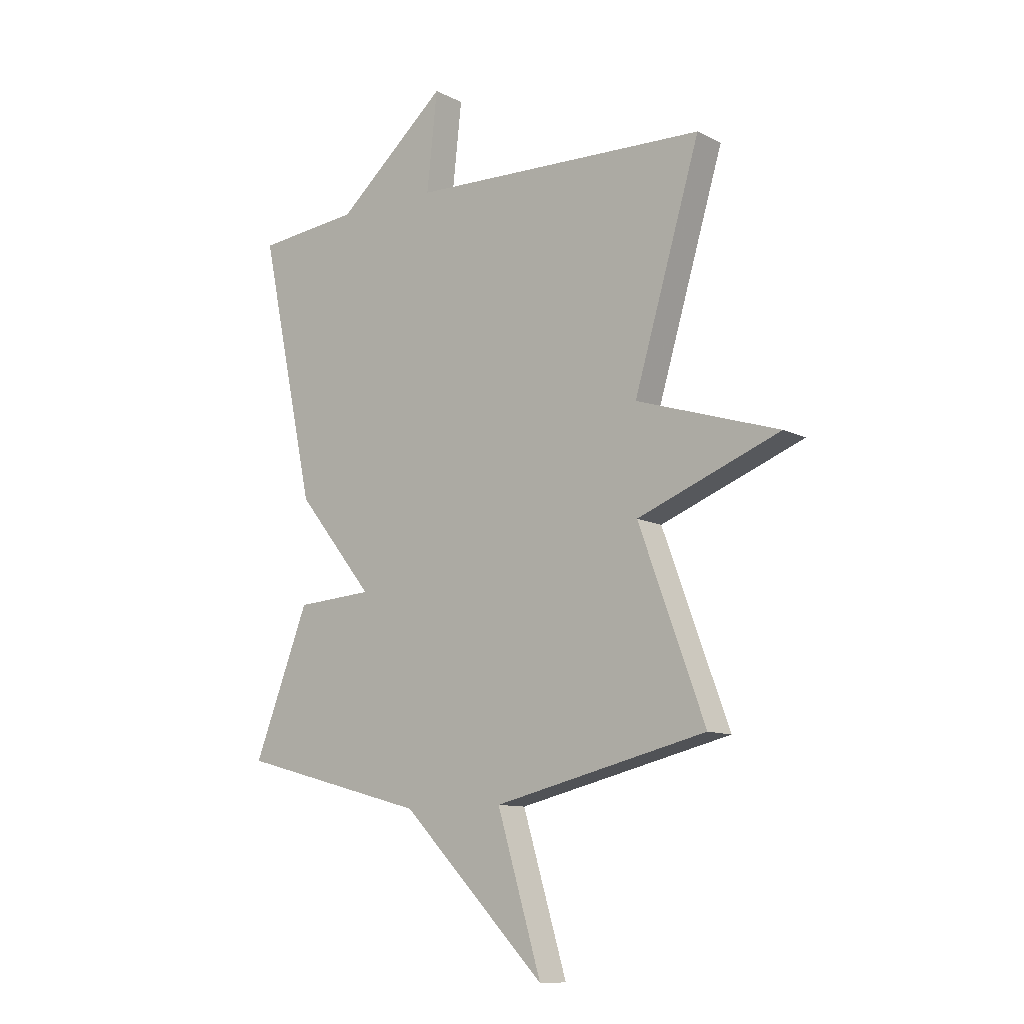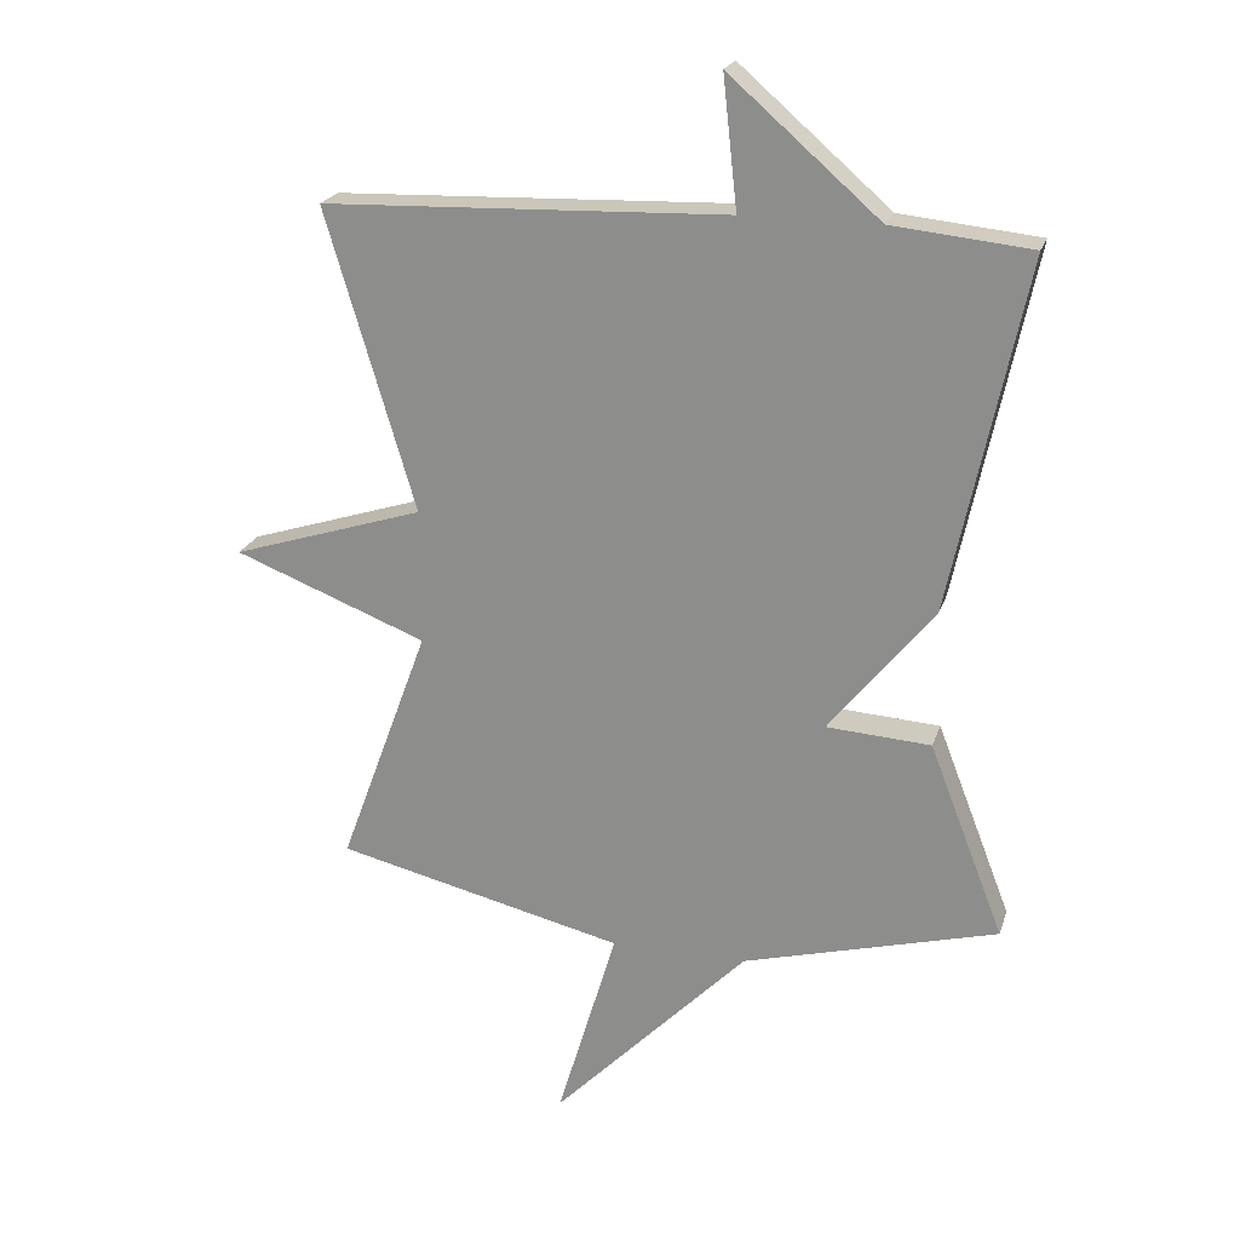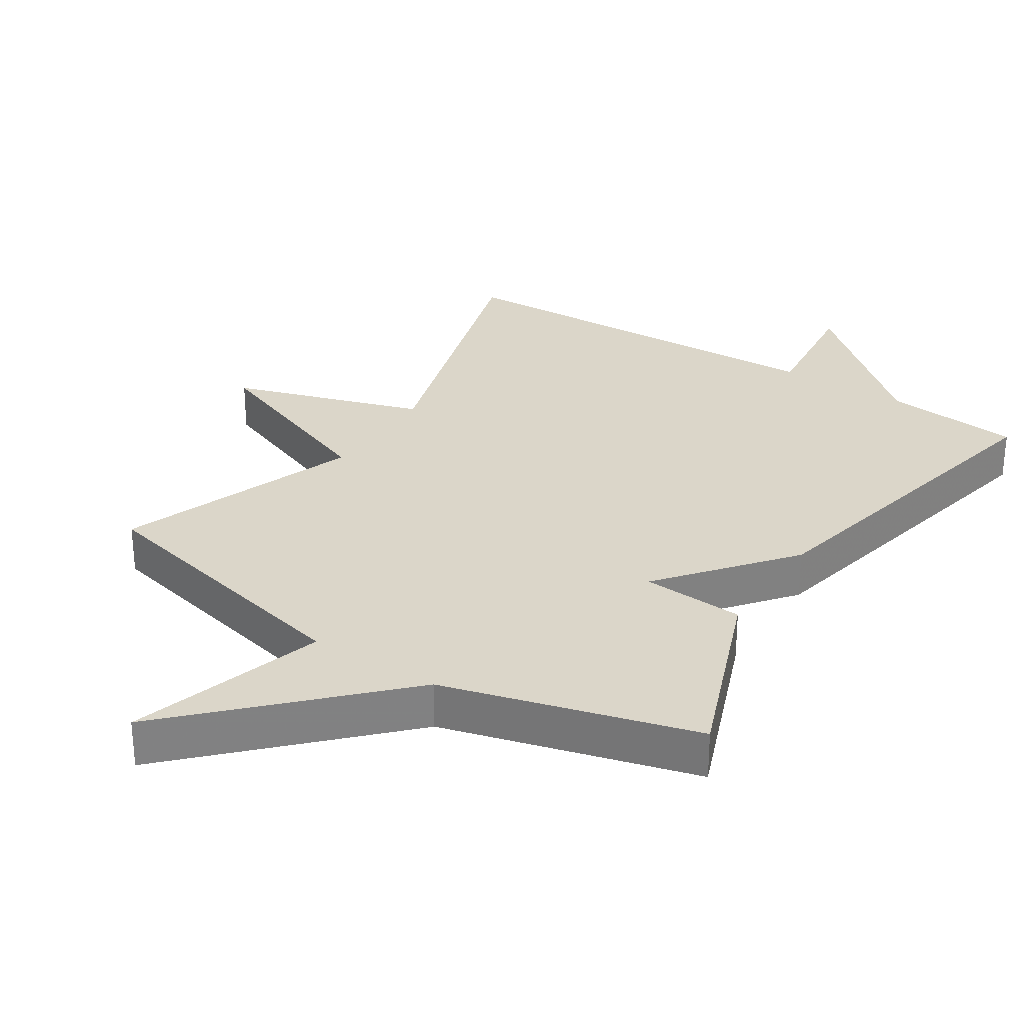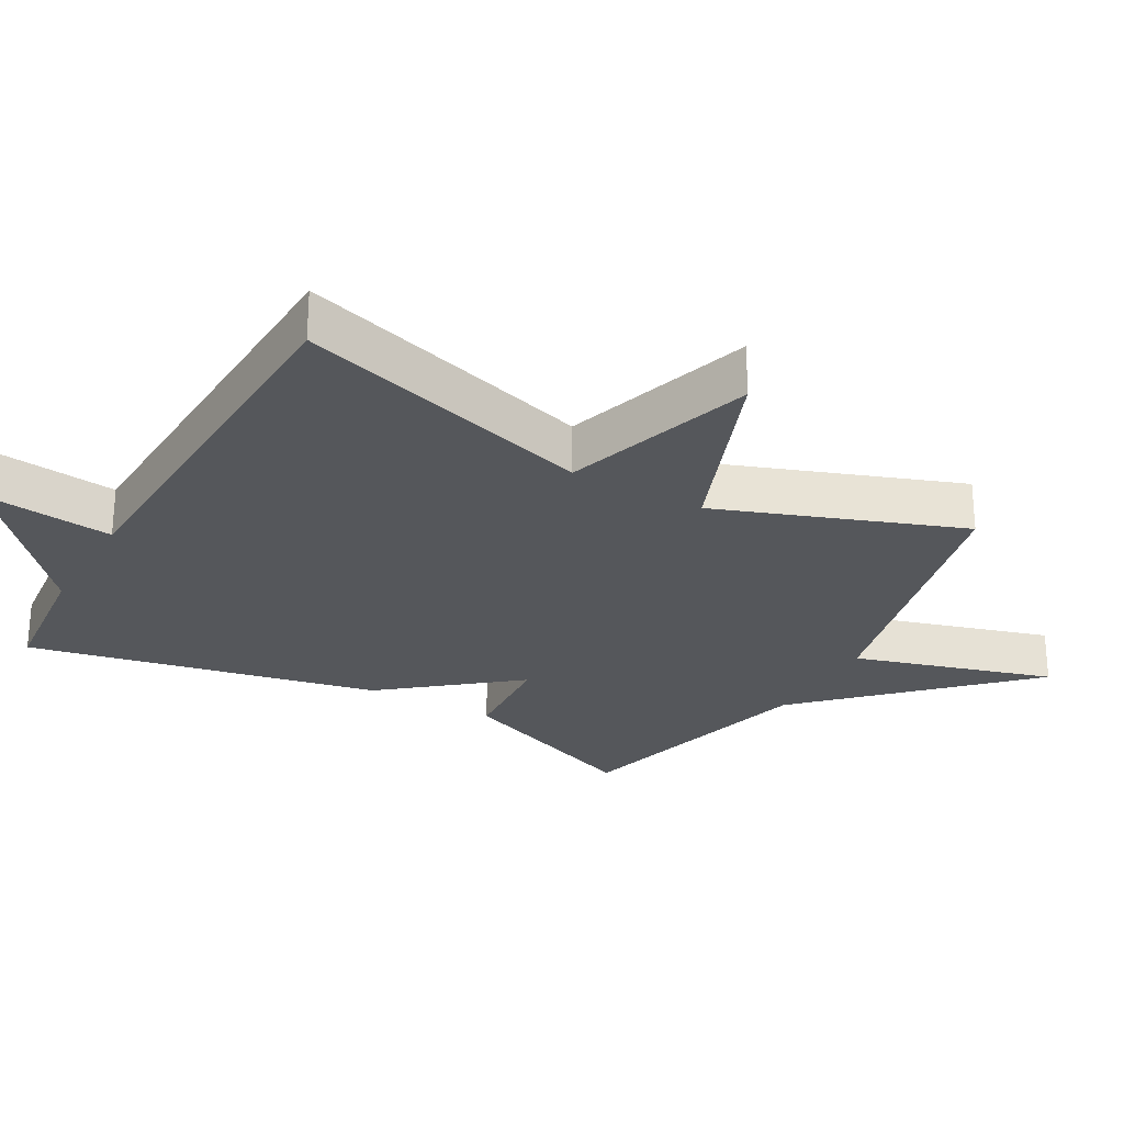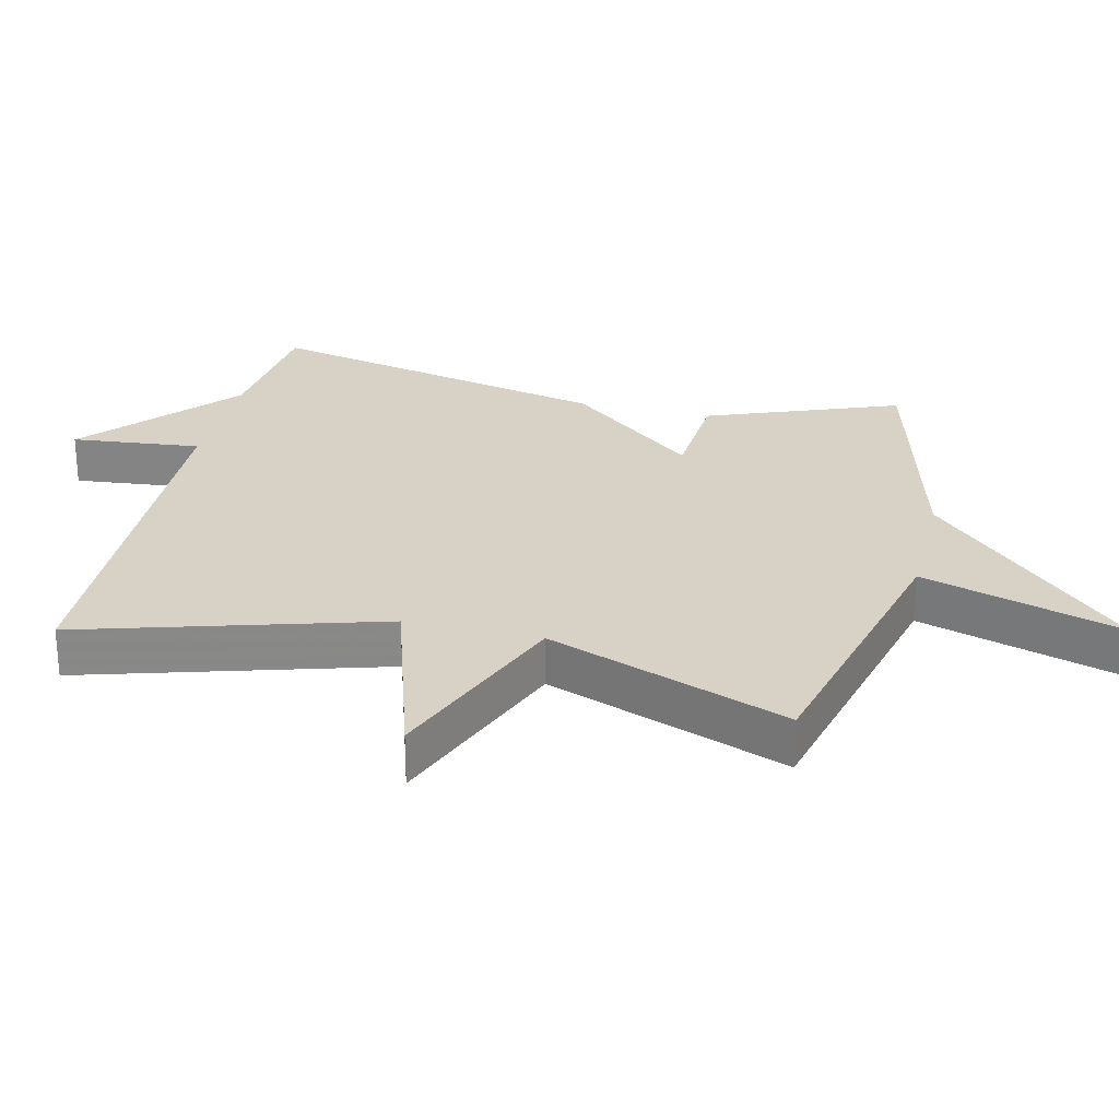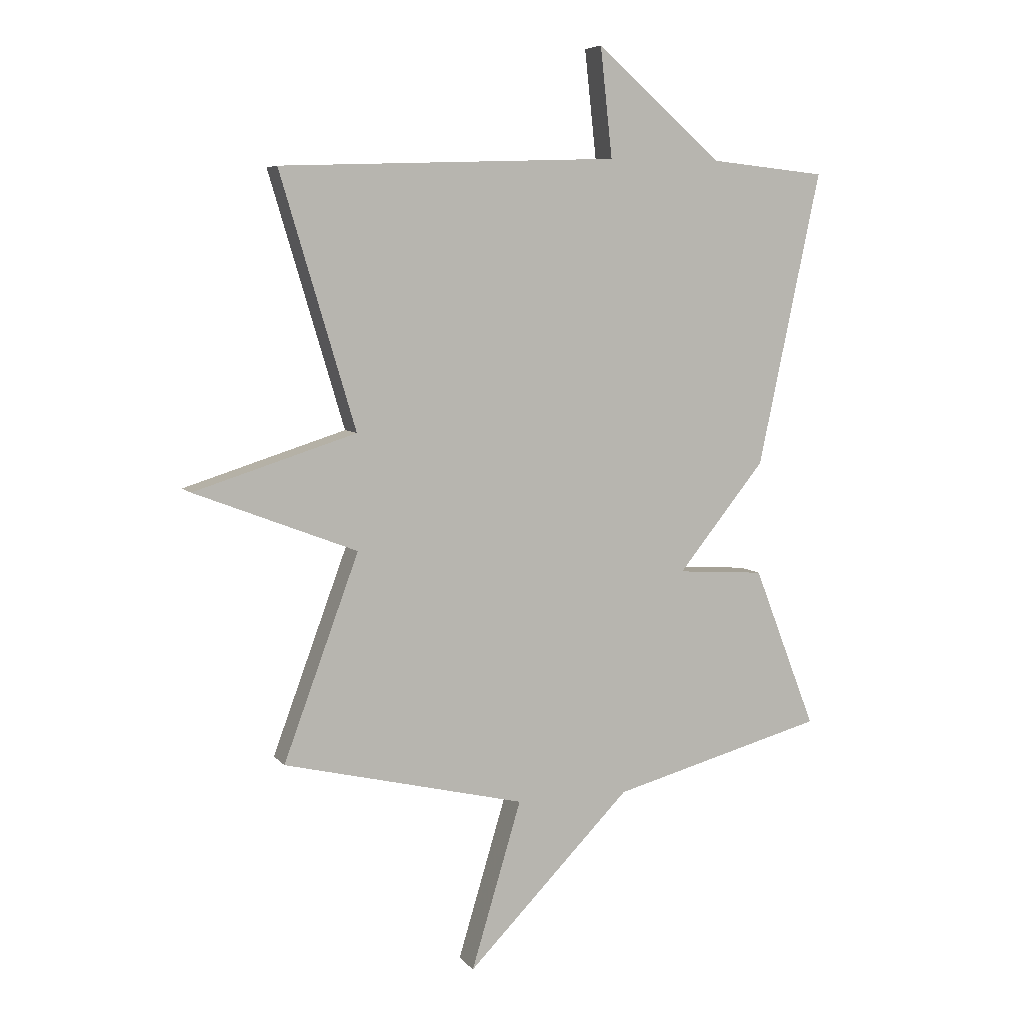
<metadata>
{"format":"obj","ext":"obj","renderer":"f3d","projection":"perspective","resolution":1024,"background":"white","views":[{"elev":-10.7,"azim":38.6,"up":"+Z"},{"elev":21.7,"azim":-164.2,"up":"+Z"},{"elev":29.7,"azim":-147.2,"up":"+Y"},{"elev":-26.9,"azim":60.6,"up":"+Y"},{"elev":27.3,"azim":103.6,"up":"+Y"},{"elev":6.5,"azim":159.2,"up":"+Z"}]}
</metadata>
<code>
v 0.5 0.07 0.5
v 0.368 0.07 0.058
v 0.652 0.07 -0.032
v 0.368 0.07 -0.142
v 0.5 0.07 -0.5
v 0.075 0.07 -0.601
v 0.163 0.07 -0.895
v -0.125 0.07 -0.601
v -0.5 0.07 -0.5
v -0.39 0.07 -0.217
v -0.237 0.07 -0.207
v -0.39 0.07 -0.017
v -0.5 0.07 0.5
v -0.295 0.07 0.521
v -0.074 0.07 0.713
v -0.095 0.07 0.521
v 0.5 0 0.5
v 0.368 0 0.058
v 0.652 0 -0.032
v 0.368 0 -0.142
v 0.5 0 -0.5
v 0.075 0 -0.601
v 0.163 0 -0.895
v -0.125 0 -0.601
v -0.5 0 -0.5
v -0.39 0 -0.217
v -0.237 0 -0.207
v -0.39 0 -0.017
v -0.5 0 0.5
v -0.295 0 0.521
v -0.074 0 0.713
v -0.095 0 0.521
f 14 15 16
f 16 1 2
f 14 16 2
f 13 14 2
f 12 13 2
f 11 12 2
f 8 9 10 11
f 6 7 8 11
f 4 5 6 11
f 2 3 4 11
f 32 31 30
f 18 17 32
f 18 32 30
f 18 30 29
f 18 29 28
f 18 28 27
f 27 26 25 24
f 27 24 23 22
f 27 22 21 20
f 27 20 19 18
f 1 17 18 2
f 2 18 19 3
f 3 19 20 4
f 4 20 21 5
f 5 21 22 6
f 6 22 23 7
f 7 23 24 8
f 8 24 25 9
f 9 25 26 10
f 10 26 27 11
f 11 27 28 12
f 12 28 29 13
f 13 29 30 14
f 14 30 31 15
f 15 31 32 16
f 16 32 17 1

</code>
